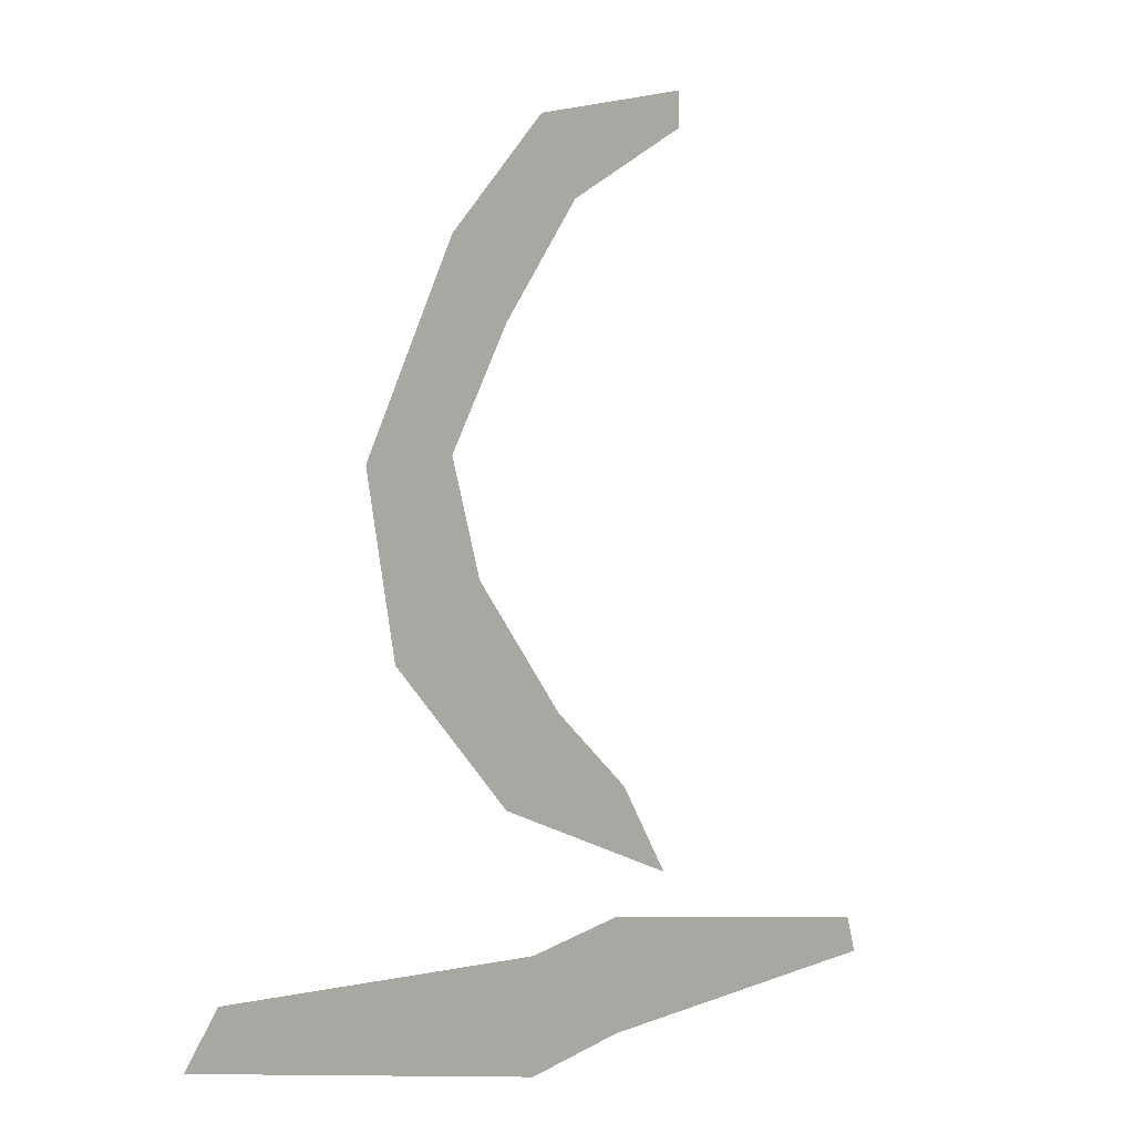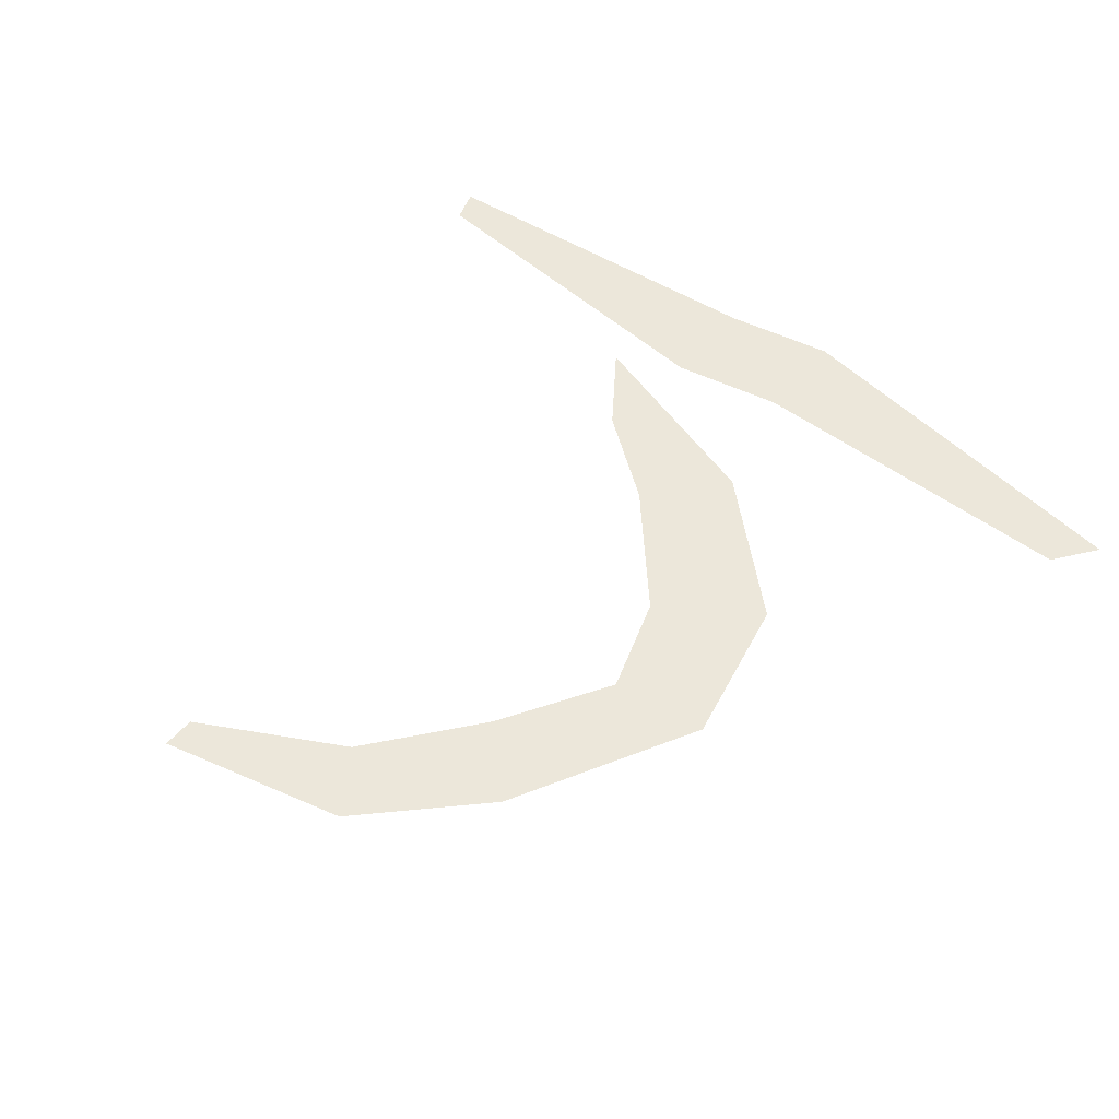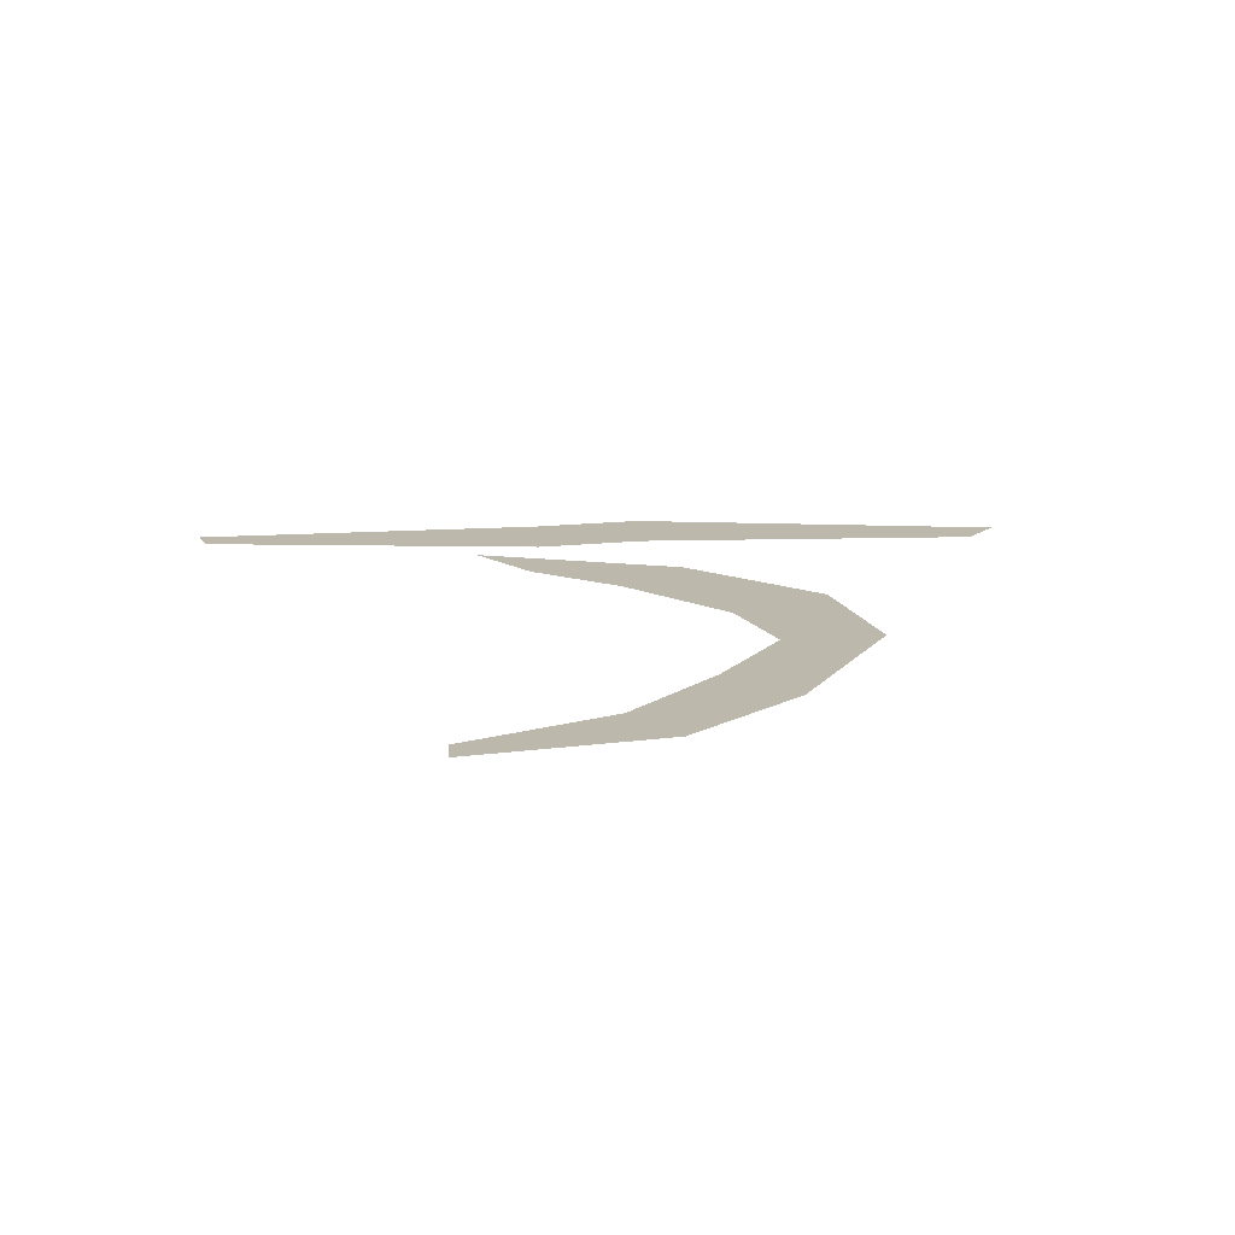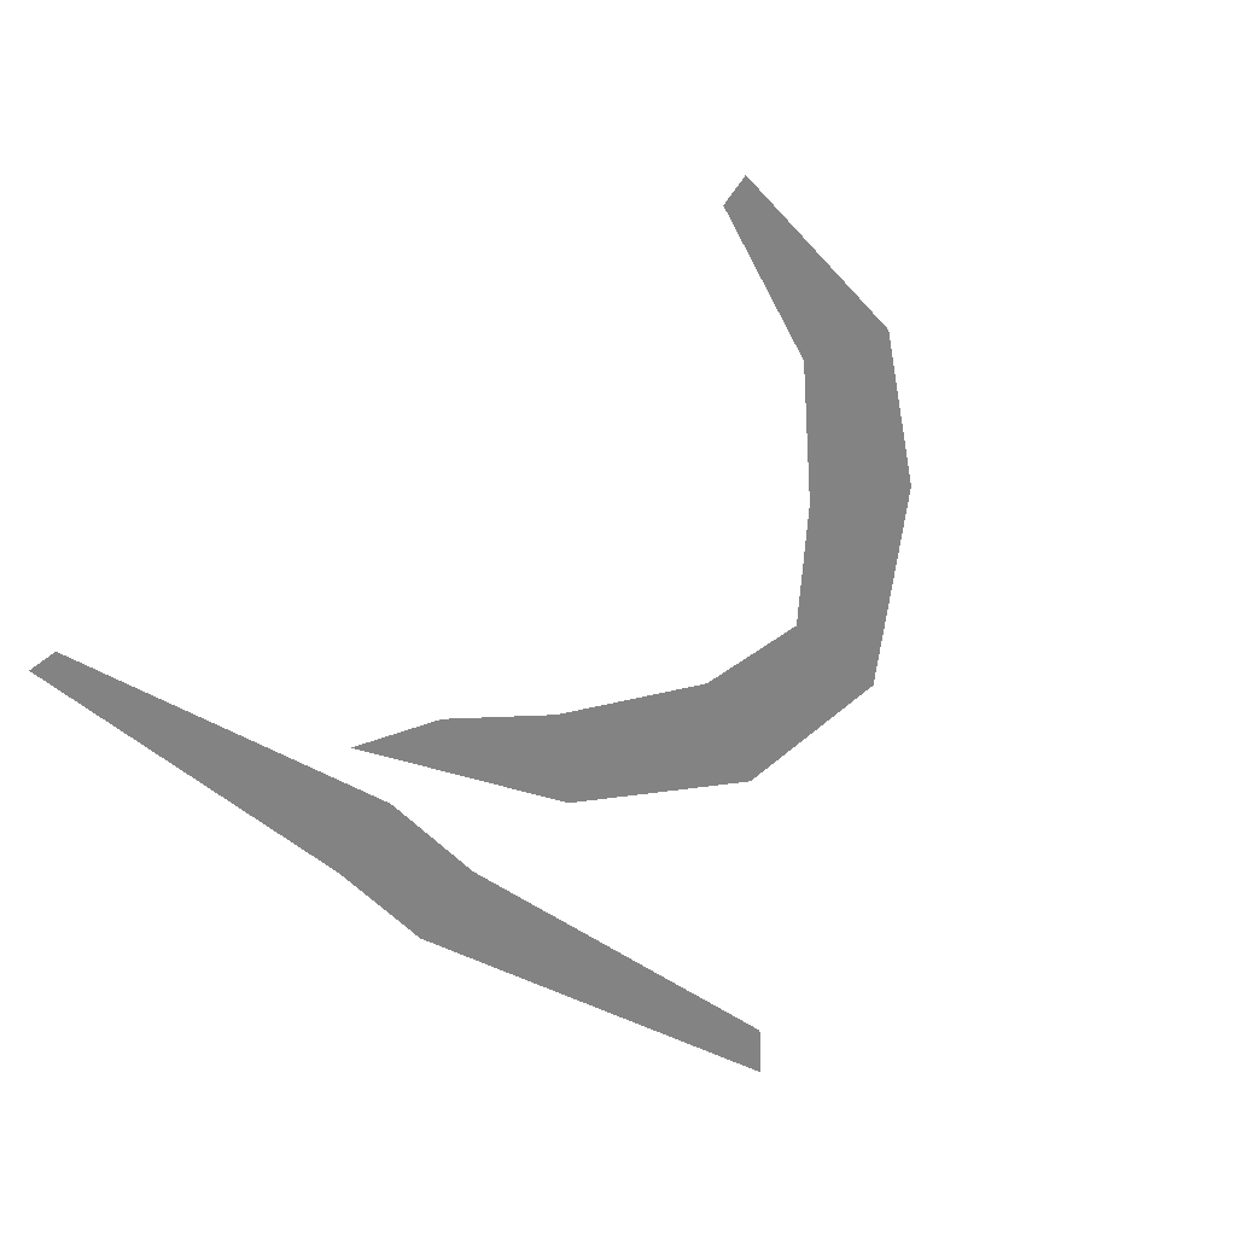
<metadata>
{"format":"obj","ext":"obj","renderer":"f3d","projection":"perspective","resolution":1024,"background":"white","views":[{"elev":-0.3,"azim":129.5,"up":"+Z"},{"elev":51.5,"azim":38.9,"up":"+Y"},{"elev":14.7,"azim":-3.2,"up":"+Y"},{"elev":-61.1,"azim":-34.4,"up":"+Y"}]}
</metadata>
<code>
v 0.05469 0 0.2031
v 0.007812 0 0.1562
v 0.05469 0 0.07812
v 0.125 0 0.07031
v 0.03125 0 0.007812
v 0.1016 0 -0.03906
v -0.03906 0 -0.07031
v 0.007812 0 -0.125
v -0.1016 0 -0.1172
v -0.1406 0 -0.1719
v -0.02344 0 0.2812
v -0.05469 0 0.2344
v -0.1562 0 0.3125
v -0.1562 0 0.2891
v -0.3438 0 -0.2188
v -0.3516 0 -0.2422
v -0.09375 0 -0.2656
v -0.09375 0 -0.1953
v -0.01562 0 -0.2812
v -0.01562 0 -0.2109
v 0.2578 0 -0.2422
v 0.2344 0 -0.2109
f 1 2 3
f 1 3 4
f 4 3 5
f 4 5 6
f 6 5 7
f 6 7 8
f 8 7 9
f 8 9 10
f 11 12 2
f 11 2 1
f 13 14 12
f 13 12 11
f 15 16 17
f 15 17 18
f 18 17 19
f 18 19 20
f 20 19 21
f 20 21 22

</code>
